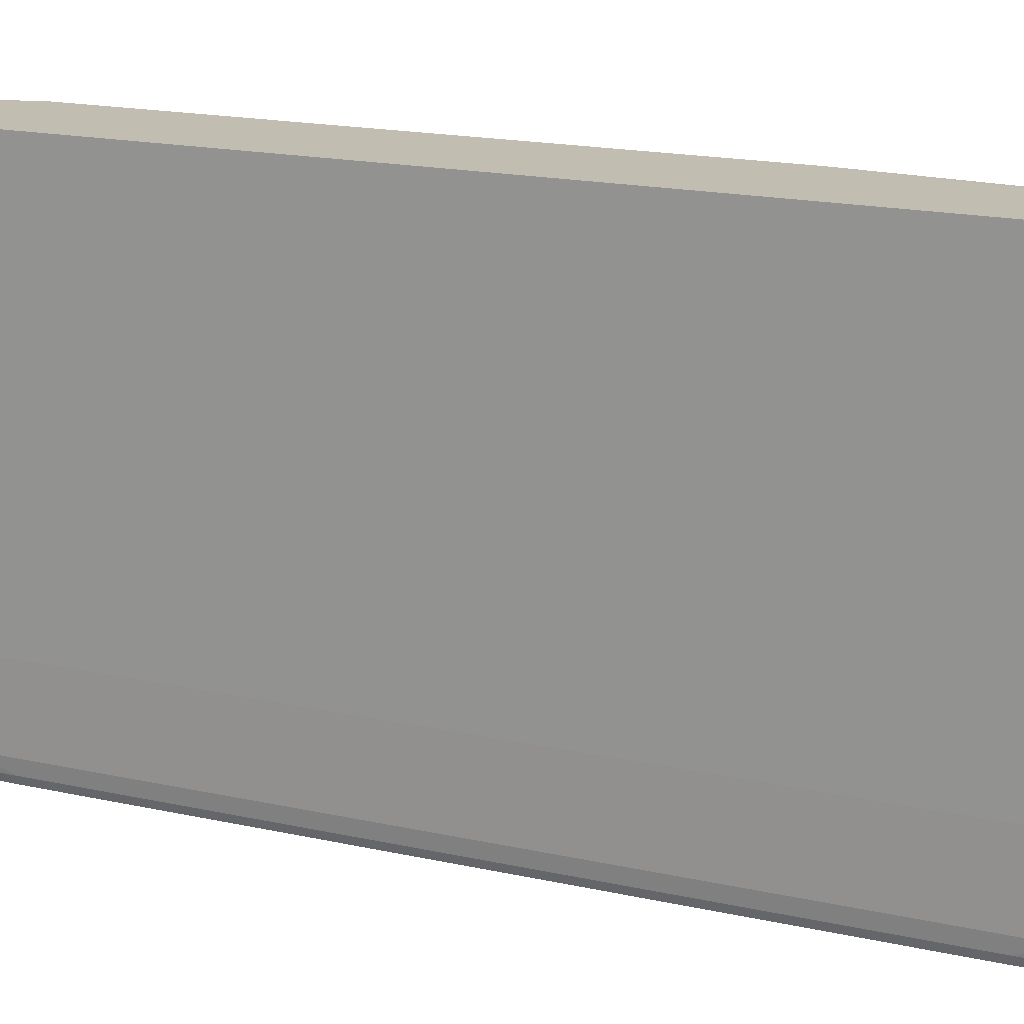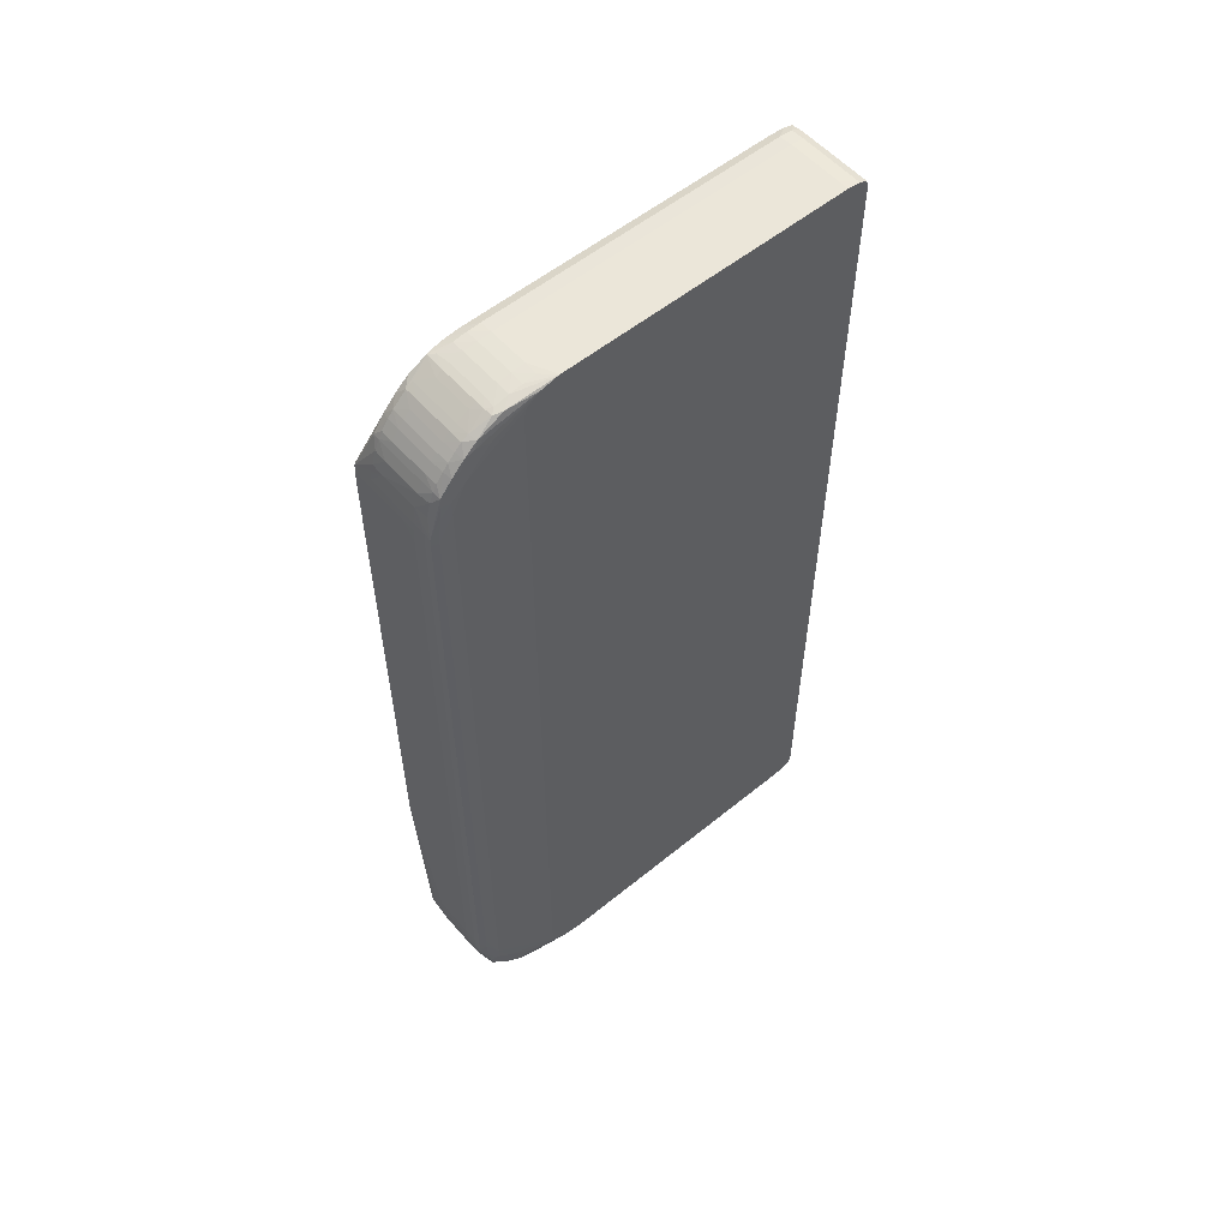
<metadata>
{"format":"obj","ext":"obj","renderer":"f3d","projection":"perspective","resolution":1024,"background":"white","views":[{"elev":17.2,"azim":114.3,"up":"+Y"},{"elev":55.8,"azim":49.5,"up":"+Z"}]}
</metadata>
<code>
v -0.003816 -0.01294 -0.0226
v -0.004711 -0.01292 -0.0226
v -0.004711 -0.01291 -0.0235
v -0.003816 -0.01292 -0.0235
v -0.001129 -0.01294 -0.0226
v -0.006138 -0.01294 -0.01185
v -0.005191 -0.01287 -0.0235
v -0.005173 -0.01285 -0.02401
v -0.004711 -0.01287 -0.02409
v -0.001129 -0.01292 -0.0235
v -0.003816 -0.01287 -0.02414
v -0.0002328 -0.01291 -0.0226
v -0.0002642 -0.01292 -0.01546
v -0.001129 -0.01294 -0.01546
v -0.0002328 -0.0129 -0.0235
v -0.006138 -0.01294 -0.01095
v -0.006138 -0.0129 -0.01271
v -0.005326 -0.01225 -0.02529
v -0.005295 -0.01213 -0.02618
v -0.005231 -0.01202 -0.02678
v -0.004711 -0.01236 -0.02618
v -0.004711 -0.01262 -0.02529
v -0.003816 -0.01268 -0.02529
v -0.003816 -0.0128 -0.02458
v -0.001129 -0.01287 -0.02414
v -0.0002328 -0.01286 -0.02406
v 0.0002318 -0.01286 -0.0235
v 0.0002423 -0.01287 -0.0226
v 0.0002253 -0.01287 -0.01546
v 0.0001193 -0.01288 0.006737
v -0.0002335 -0.01291 0.02308
v -0.00113 -0.01294 0.02308
v -0.001129 -0.01294 0.006737
v 0.0002194 -0.01285 -0.02396
v -0.006136 -0.01294 0.02308
v -0.006138 -0.01293 -0.007163
v -0.006138 -0.0128 -0.01312
v -0.005462 -0.0115 -0.02618
v -0.005335 -0.01152 -0.02708
v -0.004711 -0.01206 -0.02687
v -0.00527 -0.01124 -0.02778
v -0.004711 -0.01136 -0.02793
v -0.004711 -0.01182 -0.02731
v -0.003816 -0.01241 -0.02618
v -0.001129 -0.01268 -0.02529
v -0.001129 -0.0128 -0.02458
v 0.0003699 -0.01239 -0.0235
v 0.0003811 -0.01239 -0.0226
v 0.0002476 -0.01285 -0.01546
v 0.0002423 -0.01287 -0.007163
v 0.000241 -0.01287 0.02308
v -0.0002335 -0.0129 0.02398
v -0.00113 -0.01292 0.02398
v -0.002026 -0.01293 0.02398
v -0.0002328 -0.01259 -0.02529
v -0.0002328 -0.01234 -0.02618
v 0.0002718 -0.01201 -0.02675
v 0.0003267 -0.01211 -0.02618
v 0.0003536 -0.01222 -0.02529
v -0.006136 -0.01293 0.02398
v -0.006138 0.006683 -0.007163
v -0.006136 -0.01289 0.02457
v -0.006136 -0.01277 0.02476
v -0.006136 -0.01228 0.02527
v -0.006136 -0.0115 0.02533
v -0.006138 -0.0124 -0.01344
v -0.00549 -0.00881 -0.02887
v -0.005492 -0.009708 -0.02797
v -0.005492 -0.0106 -0.02708
v -0.005359 -0.01067 -0.02804
v -0.003816 -0.01185 -0.02733
v -0.003816 -0.01208 -0.02689
v -0.00527 -0.01041 -0.02868
v -0.004711 -0.01101 -0.02837
v -0.003816 -0.01139 -0.02795
v -0.001129 -0.01241 -0.02618
v 0.0004923 -0.0115 -0.02529
v 0.0003811 -0.01239 -0.01546
v 0.0002777 -0.01275 0.006737
v 0.0003797 -0.01239 0.02308
v 0.0003699 -0.01239 0.02398
v 0.0002305 -0.01286 0.02398
v 0.0002188 -0.01285 0.02445
v -0.0002335 -0.01286 0.02454
v -0.00113 -0.01288 0.02464
v -0.002026 -0.01289 0.02465
v -0.003815 -0.01289 0.0247
v -0.004711 -0.01289 0.0247
v -0.0002328 -0.01206 -0.02685
v -0.0002328 -0.0118 -0.0273
v -0.0002328 -0.01135 -0.02791
v 0.0003078 -0.01122 -0.02776
v 0.0003601 -0.01151 -0.02706
v 0.0004655 -0.0115 -0.02618
v -0.006136 0.01693 0.006737
v -0.006138 0.006847 -0.007327
v -0.006136 -0.004373 0.02533
v -0.004711 -0.0128 0.02515
v -0.003815 -0.01269 0.02577
v -0.004711 -0.01266 0.02577
v -0.004711 -0.01237 0.02666
v -0.005229 -0.01202 0.02726
v -0.005269 -0.01124 0.02826
v -0.005269 -0.01041 0.02916
v -0.005265 -0.009503 0.02994
v -0.005322 -0.008804 0.03012
v -0.005468 -0.007022 0.03025
v -0.005489 -0.00612 0.03025
v -0.005491 -0.005228 0.03025
v -0.006138 -0.0115 -0.0136
v -0.00549 -0.00612 -0.02977
v -0.005468 -0.007019 -0.02977
v -0.005323 -0.00881 -0.02964
v -0.005356 -0.009767 -0.02893
v -0.001129 -0.01185 -0.02733
v -0.001129 -0.01208 -0.02689
v -0.005267 -0.009509 -0.02945
v -0.004711 -0.0101 -0.02927
v -0.003816 -0.01058 -0.02885
v -0.003816 -0.01103 -0.0284
v -0.001129 -0.01139 -0.02795
v 0.0004923 -0.0115 -0.01546
v 0.0004923 -0.0106 -0.02708
v 0.0005479 -0.006594 -0.02977
v 0.0005479 -0.006744 -0.02887
v 0.0004092 -0.01217 0.006737
v 0.000491 -0.0115 0.02577
v 0.0003536 -0.01221 0.02577
v 0.0003261 -0.0121 0.02666
v 0.0002711 -0.012 0.02724
v -0.0002335 -0.01233 0.02666
v -0.0002335 -0.01258 0.02577
v -0.00113 -0.01268 0.02577
v -0.003815 -0.0128 0.02515
v -0.0002328 -0.01099 -0.02836
v 0.0003078 -0.01039 -0.02866
v 0.0003817 -0.01065 -0.02803
v -0.006135 0.01694 0.02397
v -0.006137 0.01694 -0.01095
v -0.006137 0.01693 -0.007163
v -0.006135 0.01635 0.02518
v -0.006135 0.01683 0.02477
v -0.006138 0.006847 -0.0136
v -0.006135 0.01537 0.02533
v -0.006135 0.01581 0.02533
v -0.006135 0.01589 0.02531
v -0.005491 0.01537 0.03025
v -0.00113 -0.01241 0.02666
v -0.003815 -0.01241 0.02666
v -0.004711 -0.01206 0.02735
v -0.004711 -0.01182 0.0278
v -0.004711 -0.01136 0.02842
v -0.004711 -0.011 0.02886
v -0.004711 -0.0101 0.02975
v -0.00515 -0.008362 0.0307
v -0.005241 -0.007756 0.03078
v -0.005301 -0.007022 0.03084
v -0.005322 -0.00612 0.0309
v -0.005325 -0.005228 0.0309
v -0.005453 -0.002327 0.03041
v -0.005492 -0.005228 -0.02977
v -0.005326 -0.005228 -0.03043
v -0.005323 -0.00612 -0.03041
v -0.005302 -0.007019 -0.03037
v -0.005242 -0.007765 -0.0303
v -0.005159 -0.008365 -0.03021
v -0.004711 -0.009652 -0.02954
v -0.003816 -0.01012 -0.0293
v -0.001129 -0.01058 -0.02885
v -0.001129 -0.01103 -0.0284
v 0.0005479 -0.006744 0.02936
v 0.0004923 -0.009708 -0.02797
v 0.0004897 -0.00881 -0.02887
v 0.0005479 -0.005655 -0.03045
v 0.0005479 -0.006673 0.0299
v 0.0005479 -0.006588 0.03025
v 0.000491 -0.01059 0.02756
v 0.0004648 -0.0115 0.02666
v 0.0003595 -0.01151 0.02755
v 0.0003071 -0.01122 0.02825
v -0.0002335 -0.01135 0.0284
v -0.0002335 -0.0118 0.02778
v -0.0002335 -0.01206 0.02734
v -0.0002328 -0.01054 -0.02881
v -0.0002328 -0.01009 -0.02926
v 0.0003045 -0.009492 -0.02944
v 0.0003797 -0.009758 -0.02892
v -0.005226 0.01678 0.03078
v -0.00526 0.01681 0.03025
v -0.004711 0.01691 0.03025
v -0.003815 0.01694 0.03025
v 0.0005479 0.01695 0.02857
v -0.006137 0.01694 -0.01185
v -0.005426 0.01627 0.03025
v -0.006137 0.01691 -0.01221
v -0.006137 0.01687 -0.01274
v -0.006137 0.01684 -0.01306
v -0.006137 0.01677 -0.01336
v -0.006137 0.01652 -0.01347
v -0.006137 0.01627 -0.01353
v -0.006137 0.01537 -0.0136
v -0.005492 0.01537 -0.02977
v -0.005453 -0.002325 0.03041
v -0.005325 -0.004373 0.0309
v -0.005324 0.01537 0.0309
v -0.005292 0.01627 0.03087
v -0.00113 -0.01208 0.02737
v -0.003815 -0.01208 0.02737
v -0.003815 -0.01184 0.02781
v -0.003815 -0.01139 0.02843
v -0.003815 -0.01103 0.02888
v -0.003815 -0.01058 0.02933
v -0.003815 -0.01011 0.02977
v -0.004711 -0.009647 0.03002
v -0.003815 -0.008385 0.03072
v -0.004795 -0.008005 0.03081
v -0.004711 -0.007022 0.03102
v -0.003815 -0.008839 0.03048
v -0.004711 -0.00612 0.03113
v -0.004711 -0.005228 0.03117
v -0.005326 0.01537 -0.03043
v -0.004711 -0.005228 -0.03069
v -0.004711 -0.00612 -0.03064
v -0.004711 -0.007019 -0.03054
v -0.004801 -0.008005 -0.03032
v -0.004561 -0.008379 -0.03023
v -0.004801 -0.008731 -0.03003
v -0.003816 -0.00967 -0.02956
v -0.001129 -0.01012 -0.0293
v 0.0002835 -0.007736 -0.03029
v 0.0005479 -0.004329 -0.03073
v 0.0003516 -0.00881 -0.02962
v 0.0004897 -0.008804 0.02936
v 0.000491 -0.009708 0.02846
v 0.0005479 -0.005655 0.03093
v 0.0003804 -0.01065 0.02851
v 0.0003071 -0.01039 0.02914
v -0.0002335 -0.01099 0.02884
v -0.00113 -0.01139 0.02843
v -0.00113 -0.01184 0.02781
v -0.0002328 -0.009641 -0.02953
v 8.395e-05 -0.00833 -0.0302
v -0.004711 0.01627 0.03107
v -0.004711 0.01682 0.03084
v 0.0005479 0.01694 0.03025
v -0.003815 0.01683 0.03085
v 0.0005479 0.01695 -0.02887
v -0.003816 0.01694 -0.02977
v -0.004711 0.01692 -0.02977
v -0.005261 0.01681 -0.02977
v -0.005428 0.01627 -0.02977
v -0.005293 0.01627 -0.03038
v -0.004711 0.01537 0.03117
v -0.00113 -0.01103 0.02888
v -0.00113 -0.01058 0.02933
v -0.00113 -0.01011 0.02977
v -0.003815 -0.009664 0.03004
v -0.00113 -0.008385 0.03072
v -0.003815 -0.007908 0.03085
v -0.003815 -0.007022 0.03105
v -0.003815 -0.00612 0.03117
v -0.00113 -0.008839 0.03048
v -0.003815 -0.005228 0.03124
v -0.004711 0.01537 -0.03069
v -0.003816 -0.005228 -0.03075
v -0.003816 -0.00612 -0.03069
v -0.003816 -0.007019 -0.03057
v -0.003816 -0.007914 -0.03037
v -0.003816 -0.008391 -0.03023
v -0.003816 -0.008839 -0.03
v -0.001129 -0.00967 -0.02956
v -0.0002328 -0.007019 -0.03052
v -0.0002328 -0.00612 -0.03063
v -0.001129 -0.00612 -0.03069
v -0.001129 -0.005228 -0.03075
v 0.0005479 -0.004212 -0.03074
v 0.0003791 -0.009758 0.0294
v 0.0005479 -0.00444 0.03119
v 0.0002829 -0.007736 0.03077
v 0.0003503 -0.008804 0.0301
v 0.0003032 -0.009492 0.02992
v -0.0002335 -0.01008 0.02974
v -0.0002335 -0.01054 0.02929
v -0.0005135 -0.008379 -0.03023
v -0.0002217 -0.007984 -0.03032
v -0.003815 0.01537 0.03124
v -0.003815 0.01627 0.03112
v 0.0005479 0.01683 0.03085
v 0.0005479 0.01695 -0.02977
v 0.0005479 0.01685 -0.0303
v -0.003816 0.01683 -0.03037
v -0.004711 0.01682 -0.03036
v -0.005227 0.01678 -0.0303
v -0.004711 0.01627 -0.0306
v -0.0002335 -0.009641 0.03001
v -0.00113 -0.009664 0.03004
v -0.0005188 -0.008374 0.0307
v -0.00113 -0.007908 0.03085
v -0.00113 -0.007022 0.03105
v -0.00113 -0.00612 0.03117
v -0.00113 -0.005228 0.03124
v -0.003816 0.01537 -0.03075
v -0.001129 -0.007019 -0.03057
v -0.001129 -0.007914 -0.03037
v -0.001129 -0.008391 -0.03023
v -0.001129 -0.008839 -0.03
v -0.0002328 -0.003437 -0.03075
v 0.0005479 0.01537 -0.03074
v 0.0005479 -0.004373 0.0312
v -0.0002335 -0.00612 0.03111
v -0.0002335 -0.007022 0.031
v -0.0002262 -0.007981 0.0308
v 7.74e-05 -0.00833 0.03068
v -0.0002335 0.01537 0.03124
v -0.0002335 0.01627 0.03112
v 0.0005479 0.01627 0.0311
v 0.0005479 0.01683 -0.03038
v -0.003816 0.01627 -0.03064
v -0.0002335 -0.005228 0.03119
v -0.0002335 -0.003434 0.03124
v -0.0002335 -0.004323 0.03122
v -0.0002328 0.01537 -0.03075
v 0.0005479 0.01627 -0.03064
v 0.0005479 -0.003551 0.03121
v 0.0005479 0.01537 0.03121
f 1 2 3
f 1 3 4
f 1 4 10
f 1 10 5
f 1 5 14
f 1 14 33
f 1 33 32
f 1 32 35
f 1 35 16
f 1 16 6
f 1 6 2
f 2 7 3
f 2 6 7
f 3 8 9
f 3 9 4
f 3 7 8
f 4 9 11
f 4 11 25
f 4 25 10
f 5 12 13
f 5 13 14
f 5 10 15
f 5 15 12
f 6 16 36
f 6 36 61
f 6 61 96
f 6 96 143
f 6 143 110
f 6 110 66
f 6 66 37
f 6 37 17
f 6 17 8
f 6 8 7
f 8 18 19
f 8 19 20
f 8 20 21
f 8 21 22
f 8 22 23
f 8 23 9
f 8 17 18
f 9 23 24
f 9 24 11
f 10 25 26
f 10 26 15
f 11 24 46
f 11 46 25
f 12 15 27
f 12 27 28
f 12 28 29
f 12 29 30
f 12 30 13
f 13 30 31
f 13 31 32
f 13 32 33
f 13 33 14
f 15 26 34
f 15 34 27
f 16 35 36
f 17 37 19
f 17 19 18
f 19 38 39
f 19 39 20
f 19 37 38
f 20 40 21
f 20 39 41
f 20 41 42
f 20 42 43
f 20 43 40
f 21 40 44
f 21 44 23
f 21 23 22
f 23 45 46
f 23 46 24
f 23 44 76
f 23 76 45
f 25 46 26
f 26 46 45
f 26 45 34
f 27 34 47
f 27 47 28
f 28 47 48
f 28 48 49
f 28 49 50
f 28 50 29
f 29 50 51
f 29 51 30
f 30 51 31
f 31 51 52
f 31 52 32
f 32 52 53
f 32 53 54
f 32 54 60
f 32 60 35
f 34 45 55
f 34 55 56
f 34 56 57
f 34 57 58
f 34 58 59
f 34 59 47
f 35 60 36
f 36 60 62
f 36 62 63
f 36 63 64
f 36 64 65
f 36 65 97
f 36 97 61
f 37 66 67
f 37 67 68
f 37 68 69
f 37 69 38
f 38 69 70
f 38 70 39
f 39 70 41
f 40 43 71
f 40 71 72
f 40 72 44
f 41 70 73
f 41 73 74
f 41 74 42
f 42 74 75
f 42 75 71
f 42 71 43
f 44 72 116
f 44 116 76
f 45 76 56
f 45 56 55
f 47 59 77
f 47 77 48
f 48 78 49
f 48 77 122
f 48 122 78
f 49 78 79
f 49 79 51
f 49 51 50
f 51 79 80
f 51 80 81
f 51 81 82
f 51 82 52
f 52 82 83
f 52 83 84
f 52 84 53
f 53 84 85
f 53 85 86
f 53 86 54
f 54 86 87
f 54 87 88
f 54 88 60
f 56 76 89
f 56 89 57
f 57 89 90
f 57 90 91
f 57 91 92
f 57 92 93
f 57 93 58
f 58 93 94
f 58 94 59
f 59 94 77
f 60 88 62
f 61 95 96
f 61 97 95
f 62 88 98
f 62 98 99
f 62 99 100
f 62 100 101
f 62 101 102
f 62 102 63
f 63 102 103
f 63 103 104
f 63 104 64
f 64 104 105
f 64 105 106
f 64 106 107
f 64 107 108
f 64 108 65
f 65 108 109
f 65 109 147
f 65 147 97
f 66 110 111
f 66 111 67
f 67 111 112
f 67 112 113
f 67 113 114
f 67 114 70
f 67 70 68
f 68 70 69
f 70 114 73
f 71 115 116
f 71 116 72
f 71 75 121
f 71 121 115
f 73 114 117
f 73 117 118
f 73 118 74
f 74 119 120
f 74 120 75
f 74 118 119
f 75 120 170
f 75 170 121
f 76 116 89
f 77 94 123
f 77 123 124
f 77 124 125
f 77 125 171
f 77 171 122
f 78 122 126
f 78 126 80
f 78 80 79
f 80 126 127
f 80 127 81
f 81 127 128
f 81 128 83
f 81 83 82
f 83 128 129
f 83 129 130
f 83 130 131
f 83 131 132
f 83 132 133
f 83 133 84
f 84 133 85
f 85 133 86
f 86 133 134
f 86 134 87
f 87 134 88
f 88 134 99
f 88 99 98
f 89 116 115
f 89 115 90
f 90 115 91
f 91 115 121
f 91 121 135
f 91 135 92
f 92 135 136
f 92 136 137
f 92 137 93
f 93 137 94
f 94 137 123
f 95 138 139
f 95 139 140
f 95 140 96
f 95 97 141
f 95 141 142
f 95 142 138
f 96 140 139
f 96 139 193
f 96 193 143
f 97 144 145
f 97 145 146
f 97 146 141
f 97 147 144
f 99 133 148
f 99 148 149
f 99 149 100
f 99 134 133
f 100 149 101
f 101 149 150
f 101 150 102
f 102 150 151
f 102 151 152
f 102 152 103
f 103 152 153
f 103 153 104
f 104 153 154
f 104 154 105
f 105 154 155
f 105 155 156
f 105 156 106
f 106 156 157
f 106 157 107
f 107 157 158
f 107 158 108
f 108 158 159
f 108 159 109
f 109 159 160
f 109 160 203
f 109 203 147
f 110 143 202
f 110 202 161
f 110 161 111
f 111 161 162
f 111 162 163
f 111 163 112
f 112 163 164
f 112 164 113
f 113 117 114
f 113 164 165
f 113 165 117
f 117 165 166
f 117 166 118
f 118 166 167
f 118 167 168
f 118 168 119
f 119 169 170
f 119 170 120
f 119 168 229
f 119 229 169
f 121 170 135
f 122 171 127
f 122 127 126
f 123 137 172
f 123 172 124
f 124 172 173
f 124 173 174
f 124 174 231
f 124 231 276
f 124 276 308
f 124 308 323
f 124 323 317
f 124 317 290
f 124 290 289
f 124 289 247
f 124 247 192
f 124 192 245
f 124 245 288
f 124 288 316
f 124 316 325
f 124 325 324
f 124 324 309
f 124 309 278
f 124 278 235
f 124 235 176
f 124 176 175
f 124 175 171
f 124 171 125
f 127 171 175
f 127 175 176
f 127 176 177
f 127 177 178
f 127 178 128
f 128 178 129
f 129 178 179
f 129 179 130
f 130 179 180
f 130 180 181
f 130 181 182
f 130 182 183
f 130 183 131
f 131 148 133
f 131 133 132
f 131 183 148
f 135 170 184
f 135 184 136
f 136 184 185
f 136 185 186
f 136 186 187
f 136 187 137
f 137 187 172
f 138 142 188
f 138 188 189
f 138 189 190
f 138 190 191
f 138 191 192
f 138 192 139
f 139 192 247
f 139 247 193
f 141 146 147
f 141 147 194
f 141 194 142
f 142 194 188
f 143 193 195
f 143 195 196
f 143 196 197
f 143 197 198
f 143 198 199
f 143 199 200
f 143 200 201
f 143 201 202
f 144 147 145
f 145 147 146
f 147 203 204
f 147 204 205
f 147 205 206
f 147 206 194
f 148 183 207
f 148 207 208
f 148 208 149
f 149 208 150
f 150 208 209
f 150 209 151
f 151 209 210
f 151 210 152
f 152 210 153
f 153 210 211
f 153 211 212
f 153 212 154
f 154 212 213
f 154 213 214
f 154 214 155
f 155 215 216
f 155 216 217
f 155 217 156
f 155 214 218
f 155 218 215
f 156 217 219
f 156 219 157
f 157 219 158
f 158 219 220
f 158 220 159
f 159 220 253
f 159 253 204
f 159 204 203
f 159 203 160
f 161 202 221
f 161 221 162
f 162 221 264
f 162 264 222
f 162 222 163
f 163 222 223
f 163 223 164
f 164 223 165
f 165 223 224
f 165 224 166
f 166 224 225
f 166 225 226
f 166 226 227
f 166 227 167
f 167 228 168
f 167 227 228
f 168 228 271
f 168 271 229
f 169 184 170
f 169 229 185
f 169 185 184
f 172 187 173
f 173 187 174
f 174 230 231
f 174 187 232
f 174 232 230
f 176 233 234
f 176 234 177
f 176 235 233
f 177 234 236
f 177 236 178
f 178 236 179
f 179 236 180
f 180 236 237
f 180 237 238
f 180 238 181
f 181 238 239
f 181 239 182
f 182 239 240
f 182 240 183
f 183 240 207
f 185 229 241
f 185 241 186
f 186 232 187
f 186 241 242
f 186 242 230
f 186 230 232
f 188 206 243
f 188 243 244
f 188 244 190
f 188 190 189
f 188 194 206
f 190 244 191
f 191 245 192
f 191 244 246
f 191 246 245
f 193 247 248
f 193 248 249
f 193 249 250
f 193 250 195
f 195 250 196
f 196 250 197
f 197 250 251
f 197 251 198
f 198 251 202
f 198 202 199
f 199 202 200
f 200 202 201
f 202 251 252
f 202 252 221
f 204 253 205
f 205 253 206
f 206 253 243
f 207 240 209
f 207 209 208
f 209 240 239
f 209 239 210
f 210 239 254
f 210 254 211
f 211 254 255
f 211 255 212
f 212 255 256
f 212 256 213
f 213 256 296
f 213 296 257
f 213 257 214
f 214 257 218
f 215 258 298
f 215 298 259
f 215 259 216
f 215 218 262
f 215 262 258
f 216 259 260
f 216 260 217
f 217 260 261
f 217 261 219
f 218 257 296
f 218 296 262
f 219 261 263
f 219 263 220
f 220 263 286
f 220 286 253
f 221 252 264
f 222 264 302
f 222 302 265
f 222 265 223
f 223 265 266
f 223 266 224
f 224 266 267
f 224 267 268
f 224 268 225
f 225 268 226
f 226 269 270
f 226 270 228
f 226 228 227
f 226 268 269
f 228 270 306
f 228 306 271
f 229 271 241
f 230 242 272
f 230 272 231
f 231 272 273
f 231 273 274
f 231 274 275
f 231 275 276
f 233 277 234
f 233 235 277
f 234 277 236
f 235 278 279
f 235 279 280
f 235 280 277
f 236 277 237
f 237 277 281
f 237 281 282
f 237 282 283
f 237 283 238
f 238 283 255
f 238 255 254
f 238 254 239
f 241 271 284
f 241 284 242
f 242 284 285
f 242 285 272
f 243 253 286
f 243 286 287
f 243 287 244
f 244 287 246
f 245 246 288
f 246 287 315
f 246 315 288
f 247 289 248
f 248 289 290
f 248 290 291
f 248 291 292
f 248 292 249
f 249 292 293
f 249 293 250
f 250 293 251
f 251 293 252
f 252 293 294
f 252 294 264
f 255 283 282
f 255 282 256
f 256 295 296
f 256 282 295
f 258 262 297
f 258 297 298
f 259 298 299
f 259 299 260
f 260 299 300
f 260 300 261
f 261 300 301
f 261 301 263
f 262 296 295
f 262 295 297
f 263 301 320
f 263 320 314
f 263 314 286
f 264 294 302
f 265 302 322
f 265 322 307
f 265 307 275
f 265 275 274
f 265 274 266
f 266 274 303
f 266 303 267
f 267 303 304
f 267 304 268
f 268 304 305
f 268 305 269
f 269 305 306
f 269 306 270
f 271 306 284
f 272 303 274
f 272 274 273
f 272 285 303
f 275 307 276
f 276 307 322
f 276 322 308
f 277 280 281
f 278 309 310
f 278 310 311
f 278 311 279
f 279 311 312
f 279 312 313
f 279 313 281
f 279 281 280
f 281 313 295
f 281 295 282
f 284 305 304
f 284 304 285
f 284 306 305
f 285 304 303
f 286 314 315
f 286 315 287
f 288 315 316
f 290 317 291
f 291 317 318
f 291 318 292
f 292 318 294
f 292 294 293
f 294 318 302
f 295 313 297
f 297 313 312
f 297 312 298
f 298 312 299
f 299 312 311
f 299 311 300
f 300 311 310
f 300 310 319
f 300 319 301
f 301 319 309
f 301 309 321
f 301 321 320
f 302 318 323
f 302 323 322
f 308 322 323
f 309 319 310
f 309 324 320
f 309 320 321
f 314 320 324
f 314 324 325
f 314 325 316
f 314 316 315
f 317 323 318

</code>
